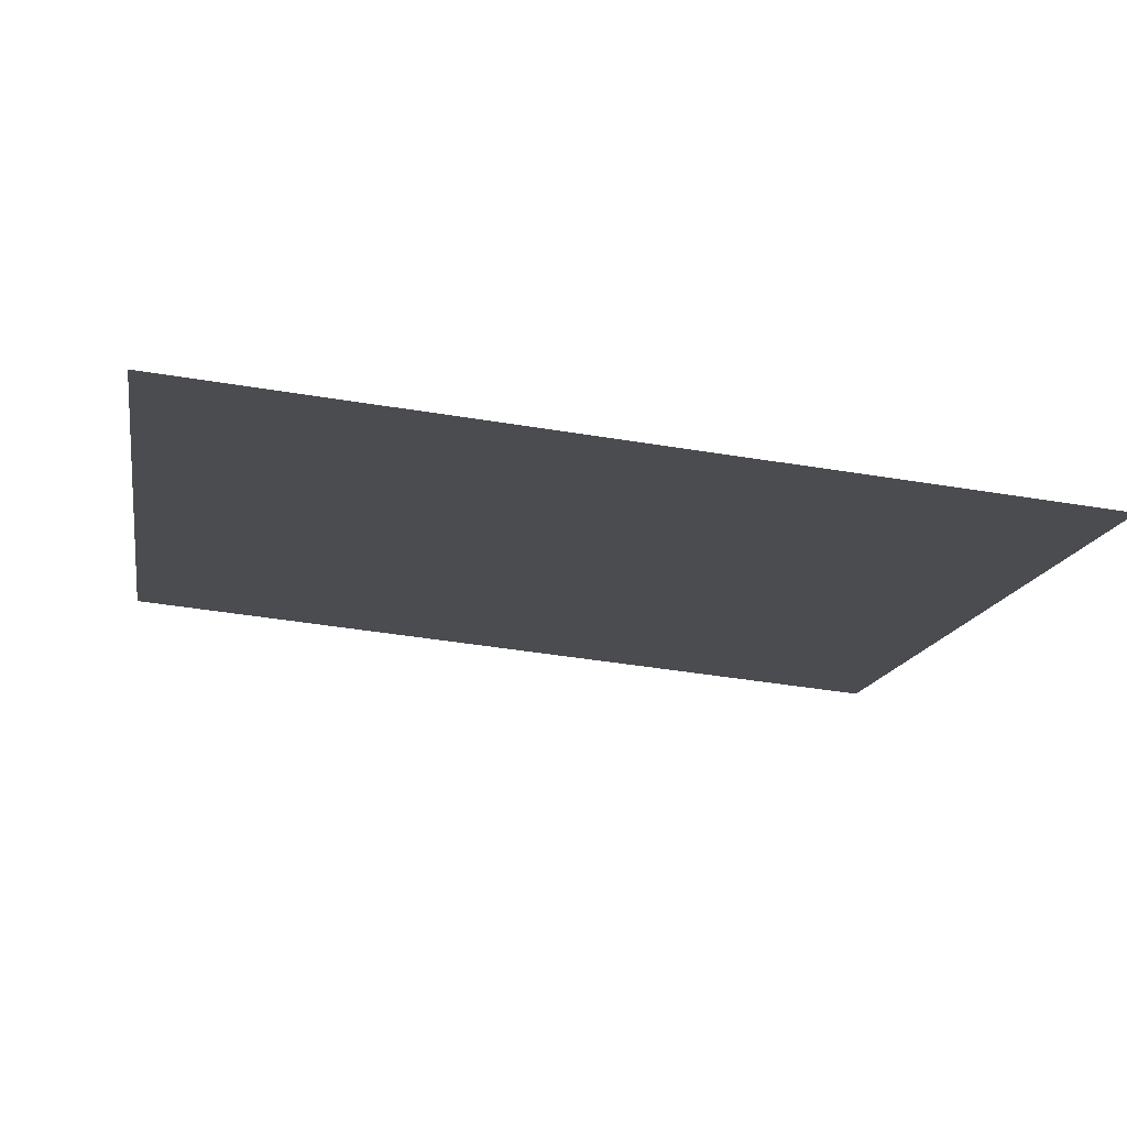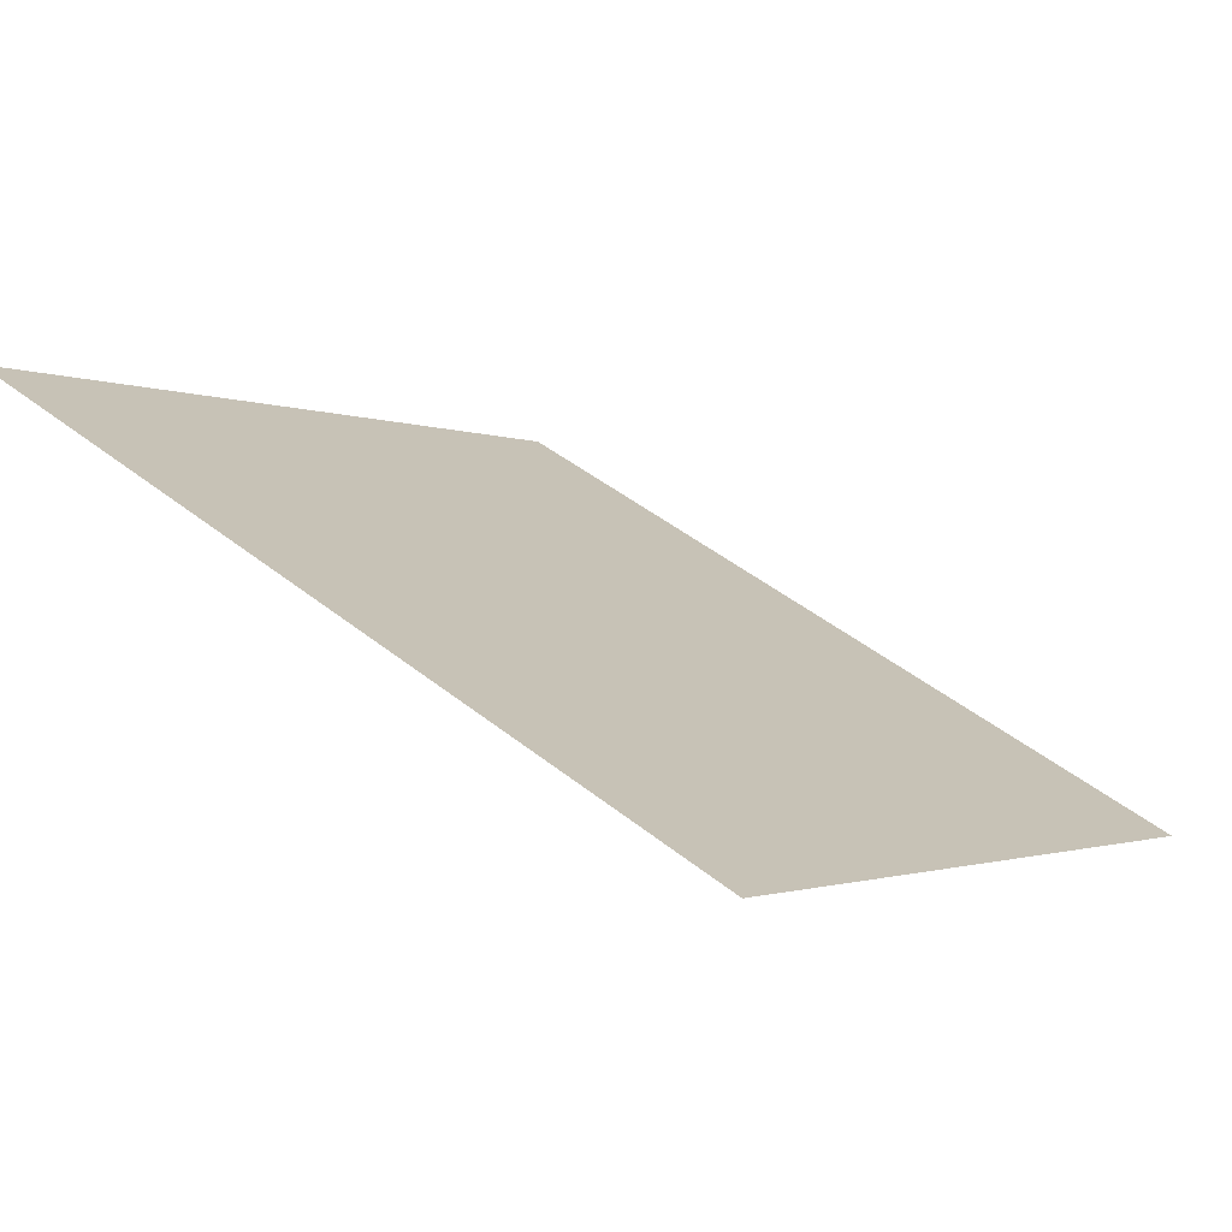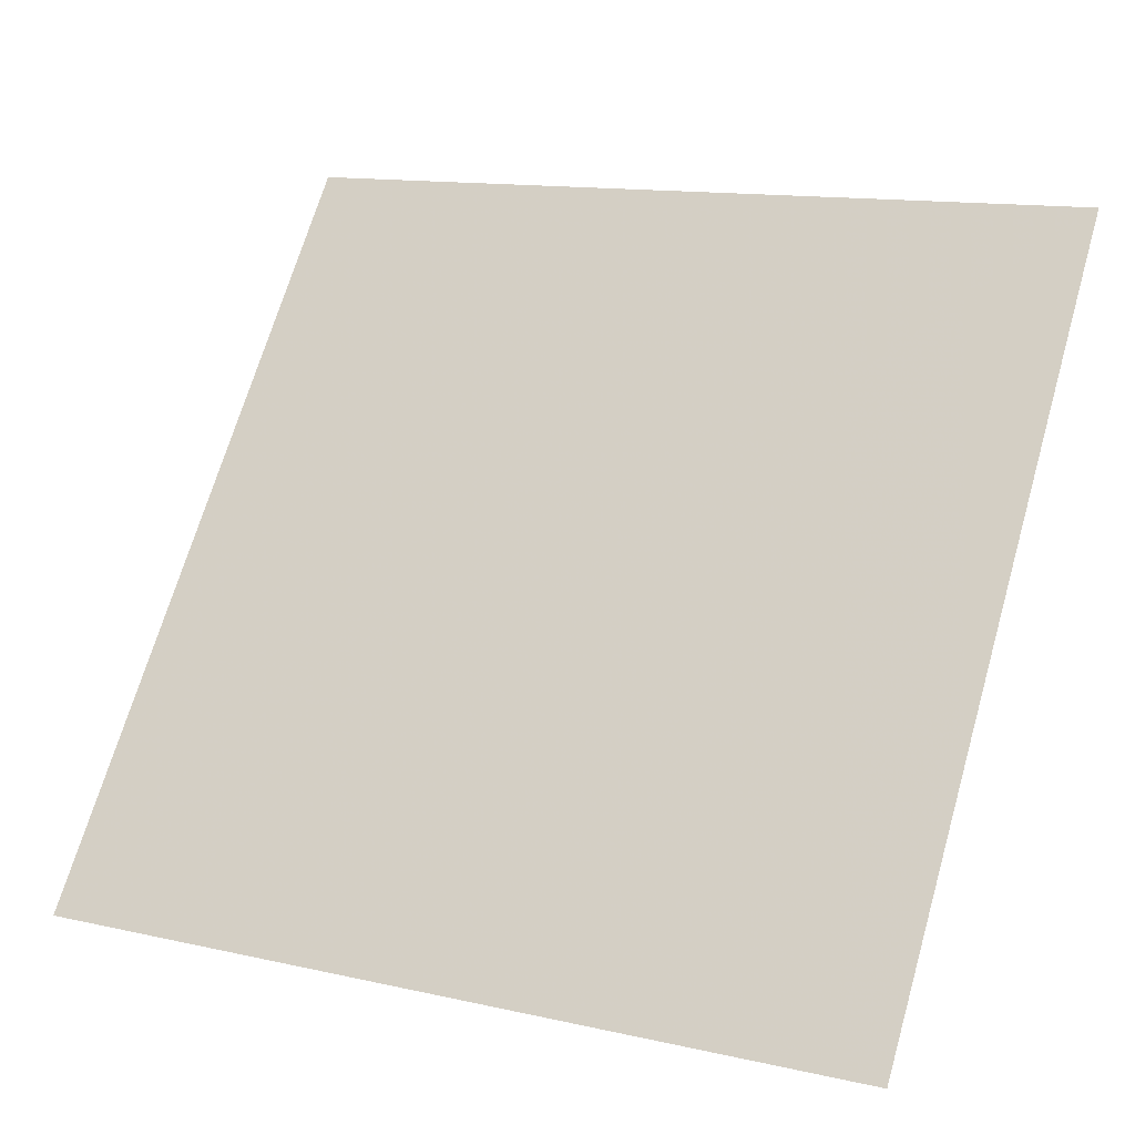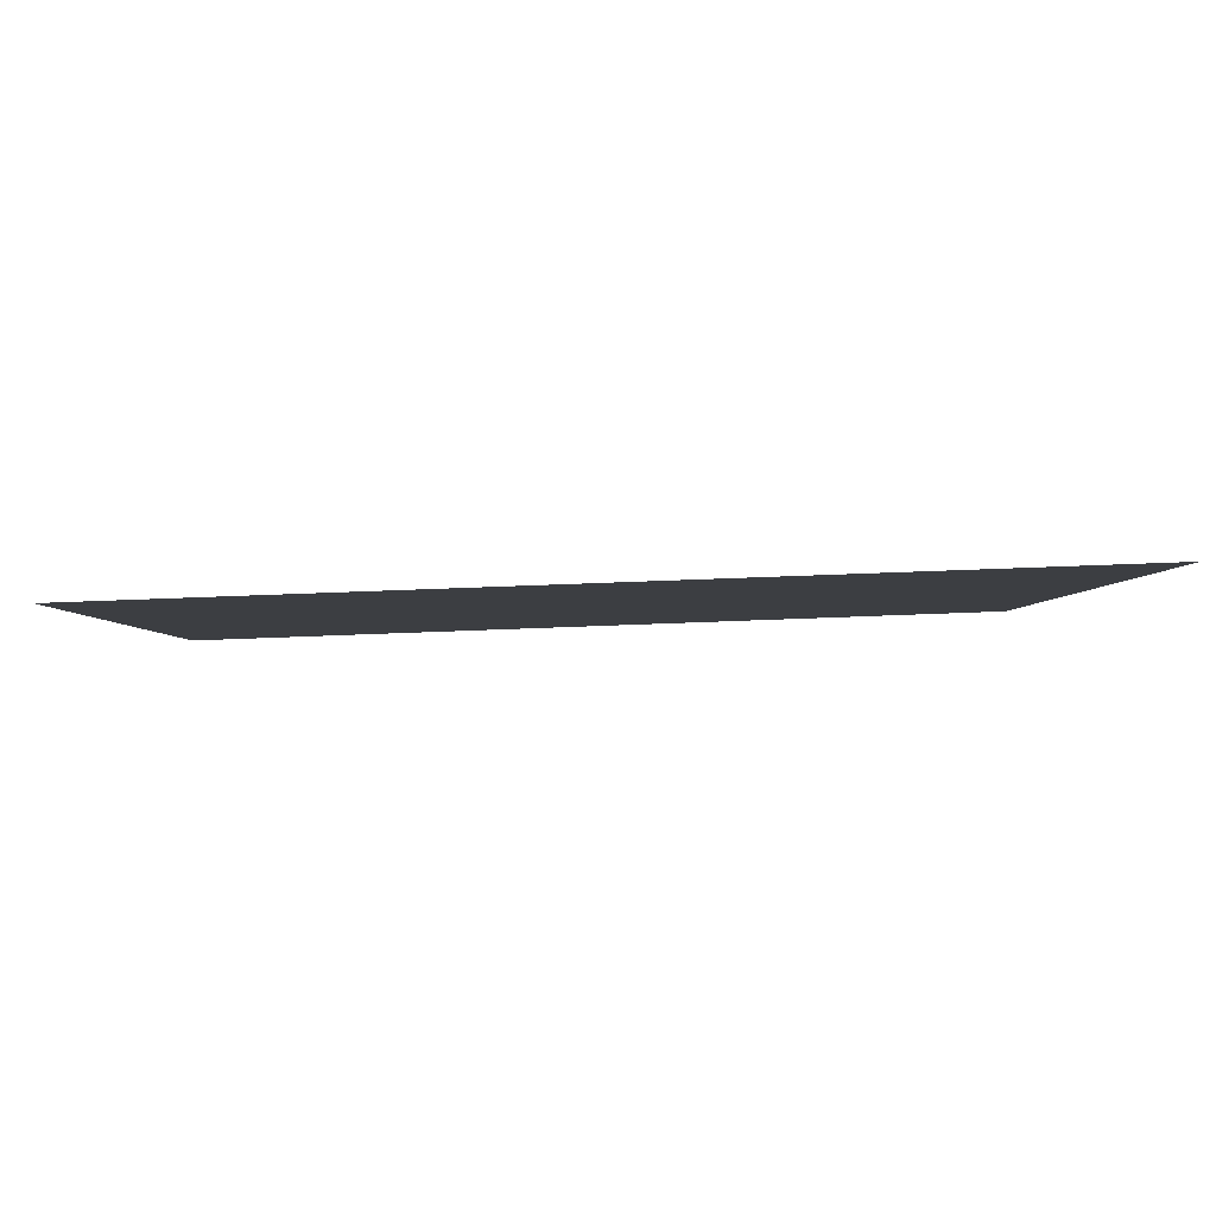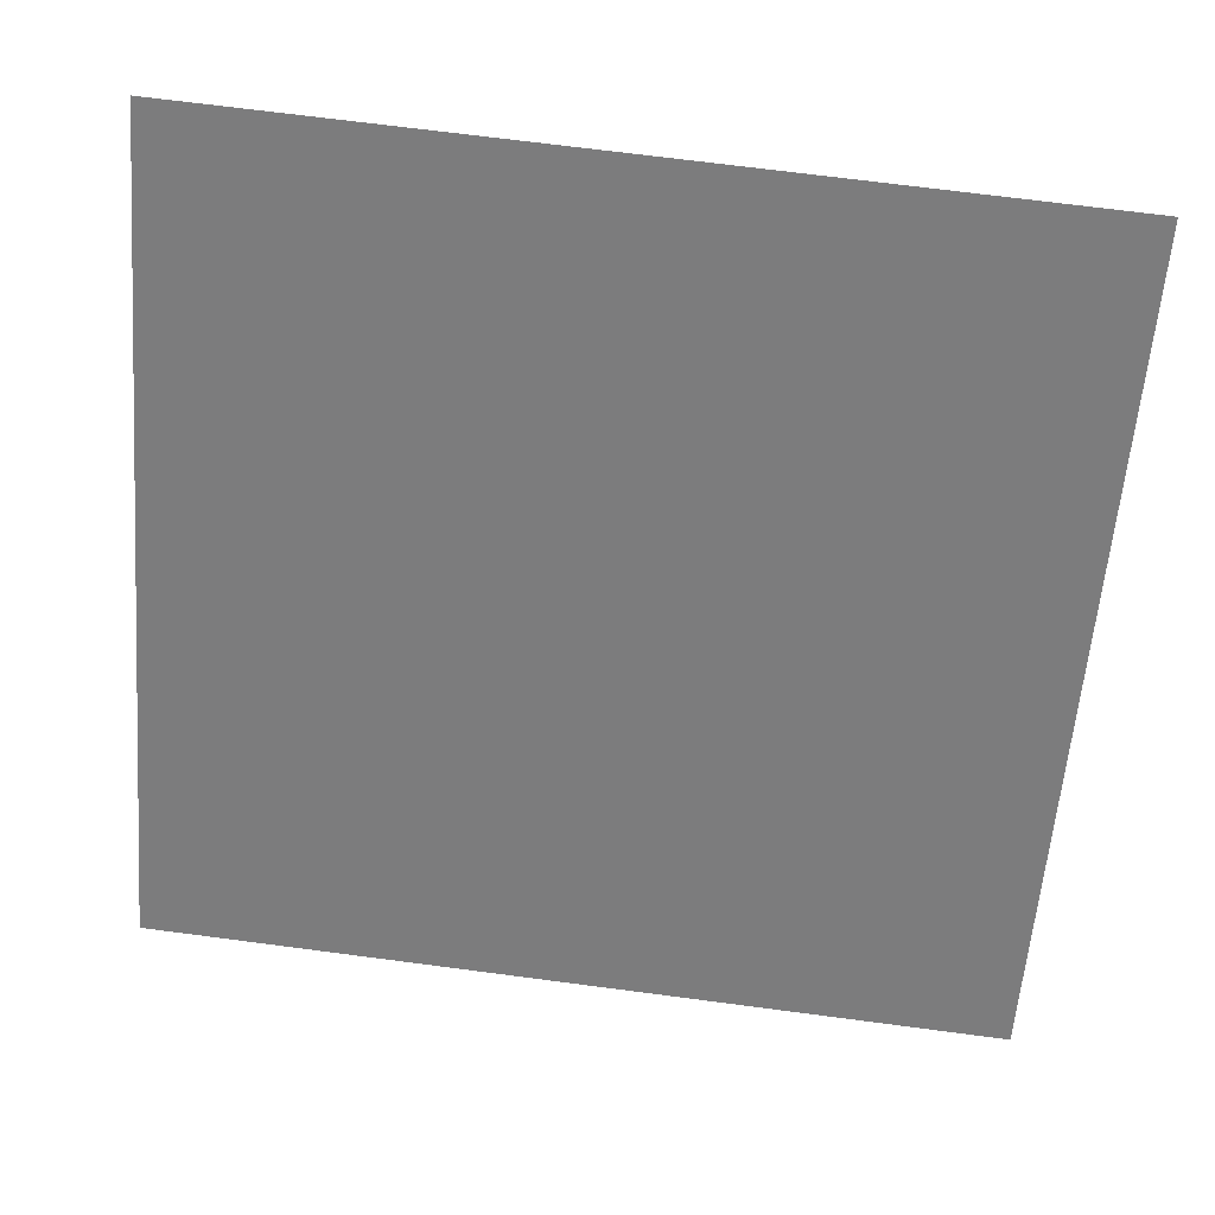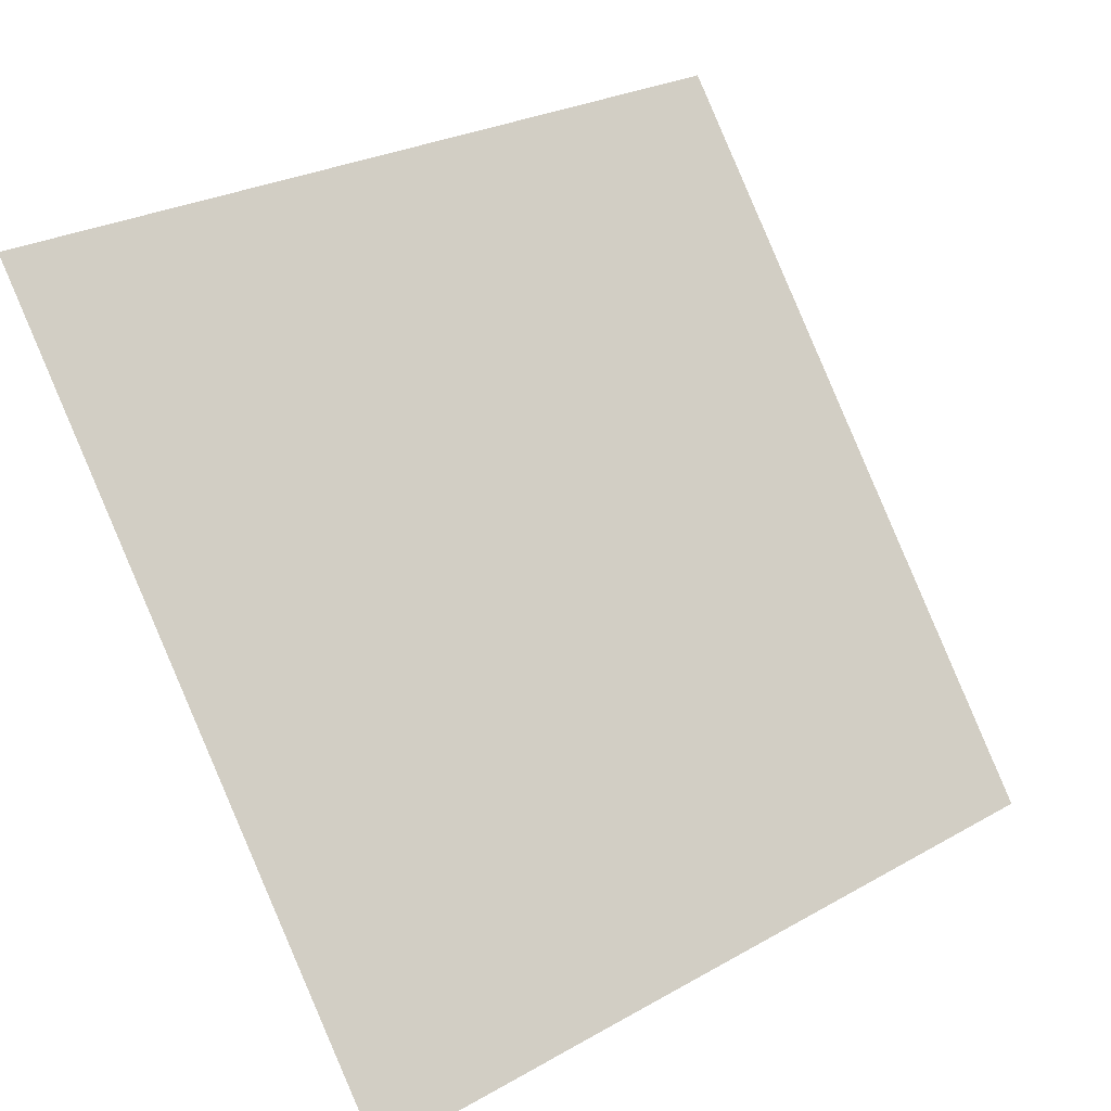
<metadata>
{"format":"obj","ext":"obj","renderer":"f3d","projection":"perspective","resolution":1024,"background":"white","views":[{"elev":-51.0,"azim":169.6,"up":"+Y"},{"elev":43.6,"azim":42.9,"up":"+Y"},{"elev":11.9,"azim":25.9,"up":"+Z"},{"elev":50.7,"azim":176.4,"up":"+Z"},{"elev":67.4,"azim":6.0,"up":"+Z"},{"elev":27.6,"azim":-42.6,"up":"+Z"}]}
</metadata>
<code>
v 0.1708 1.002 0.7999
v 0.1642 1.002 0.8
v 0.1644 1.006 0.8053
v 0.1709 1.006 0.8052
f 4 3 2 1

</code>
